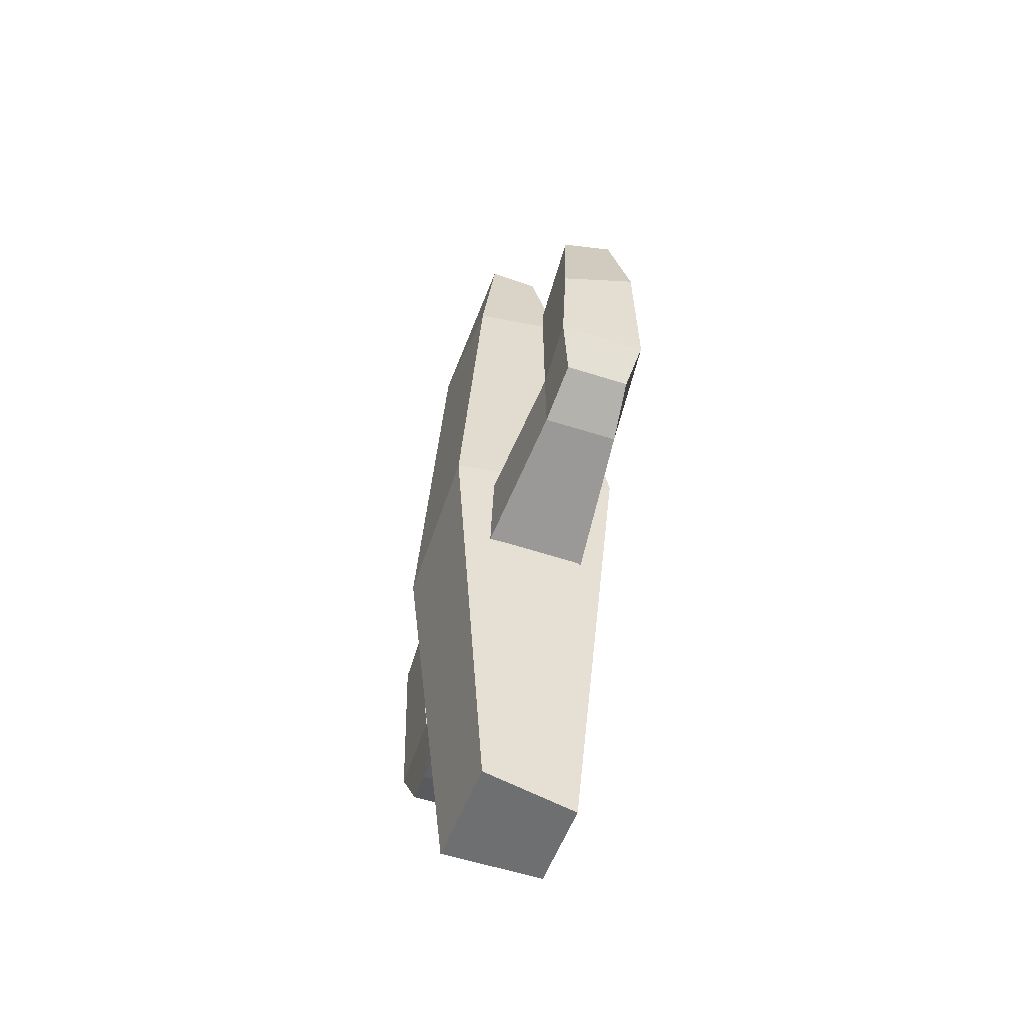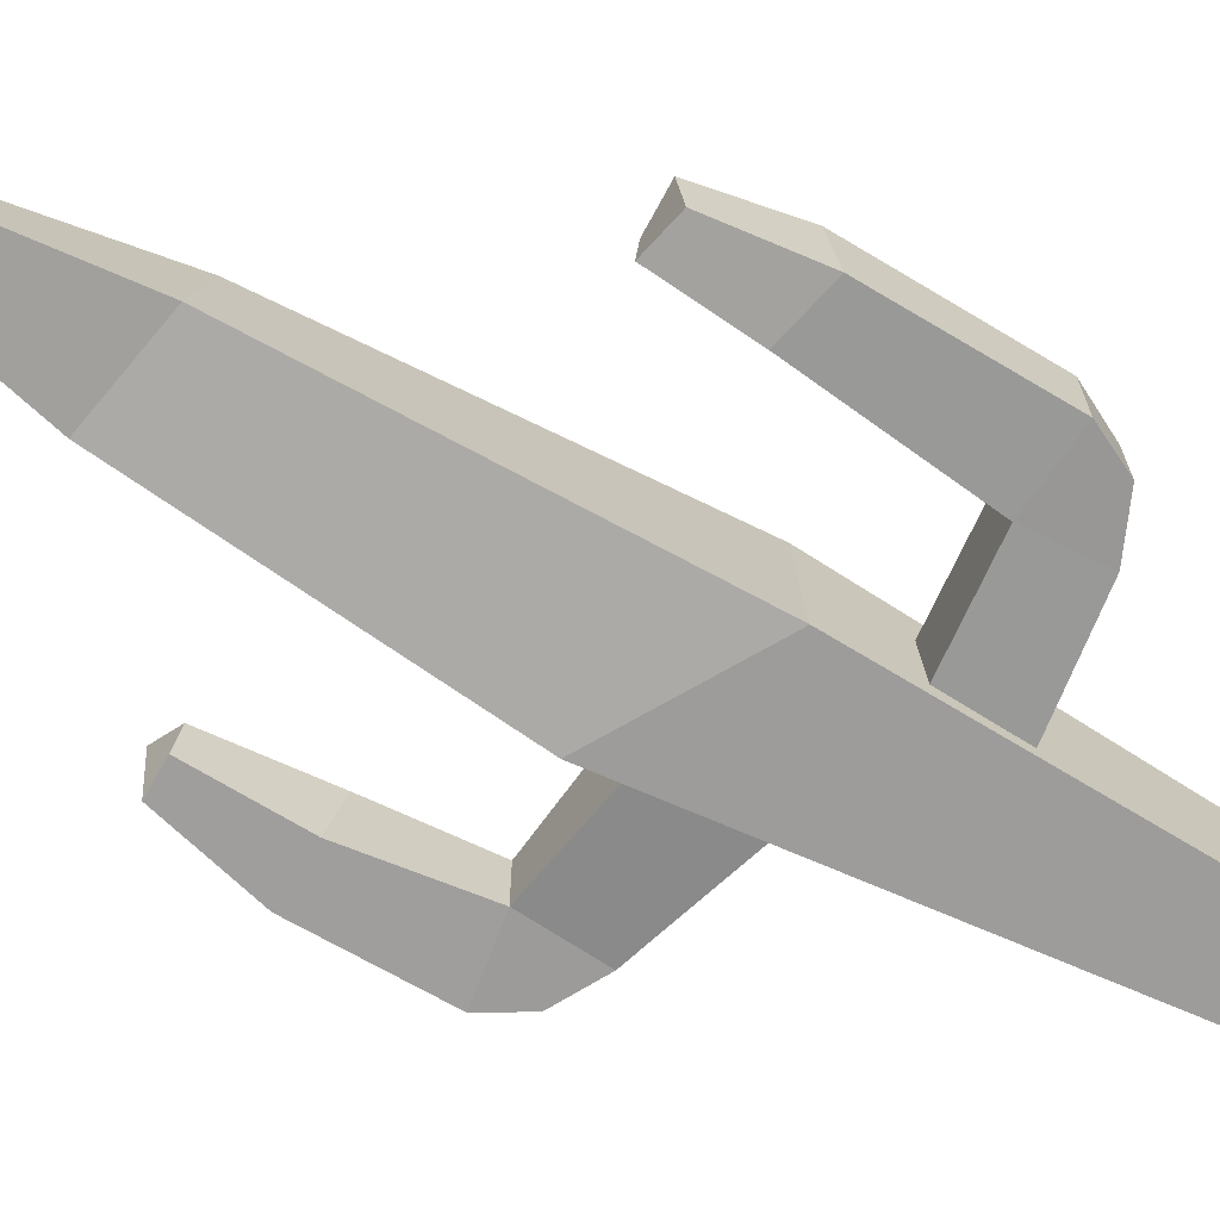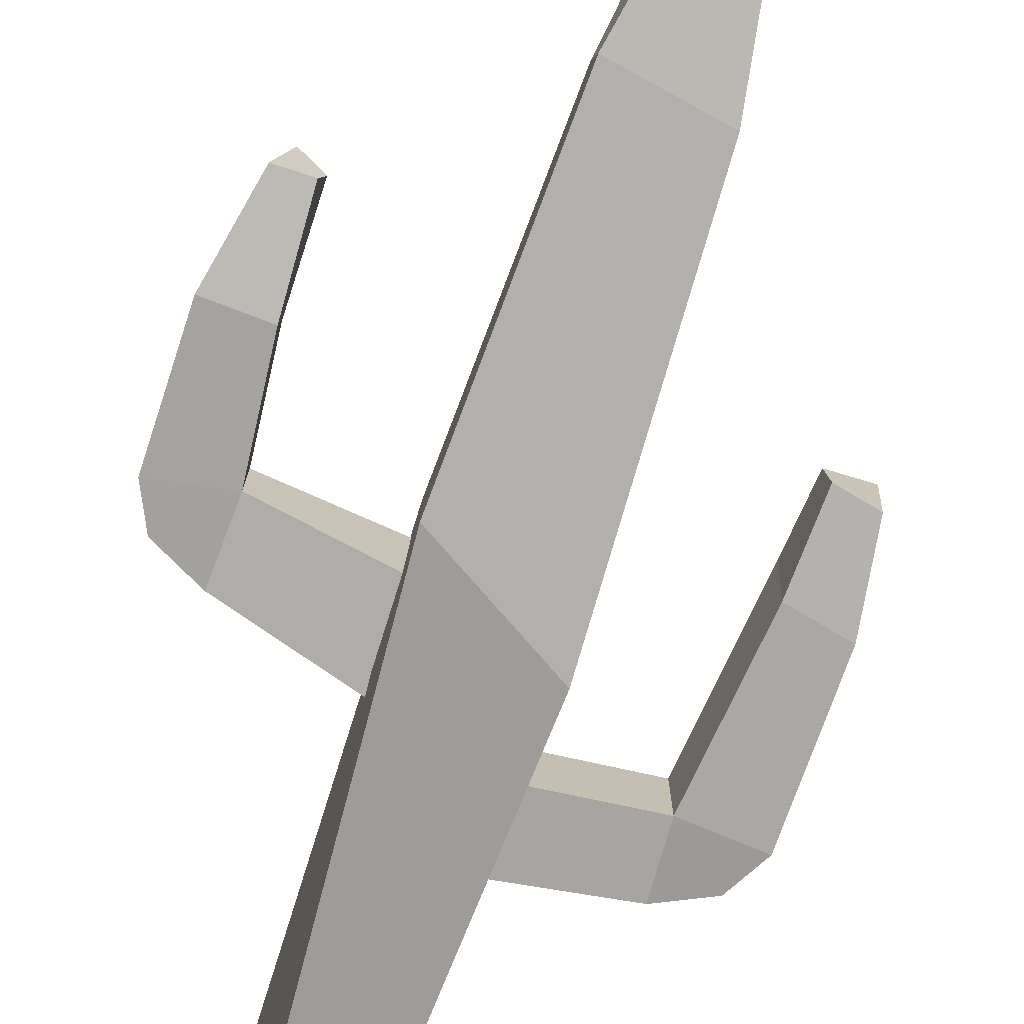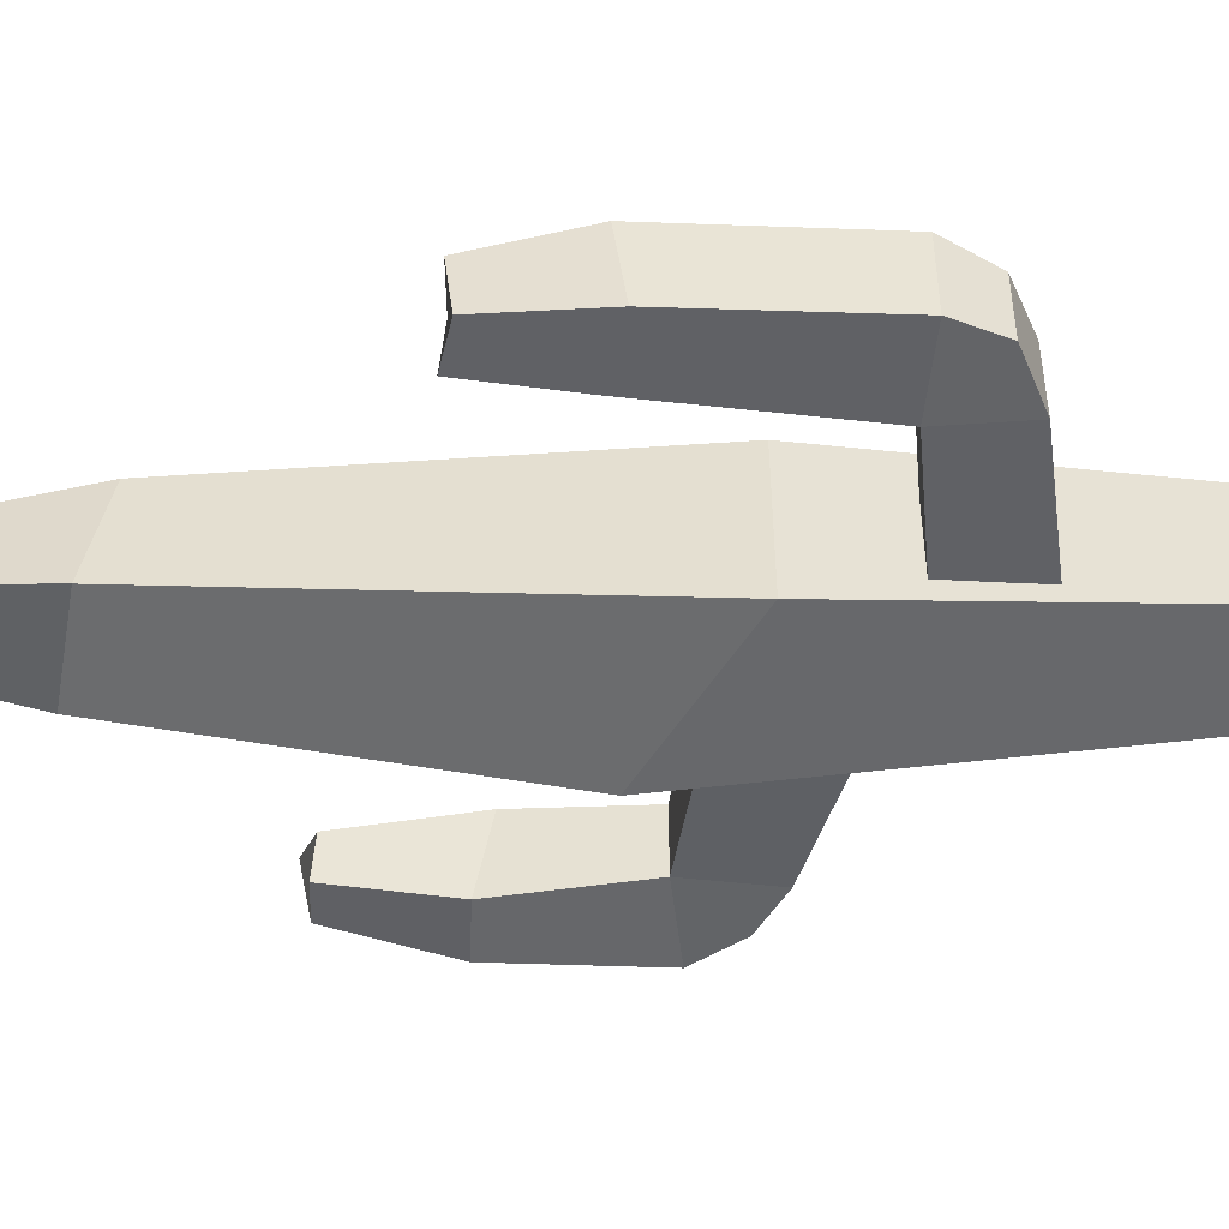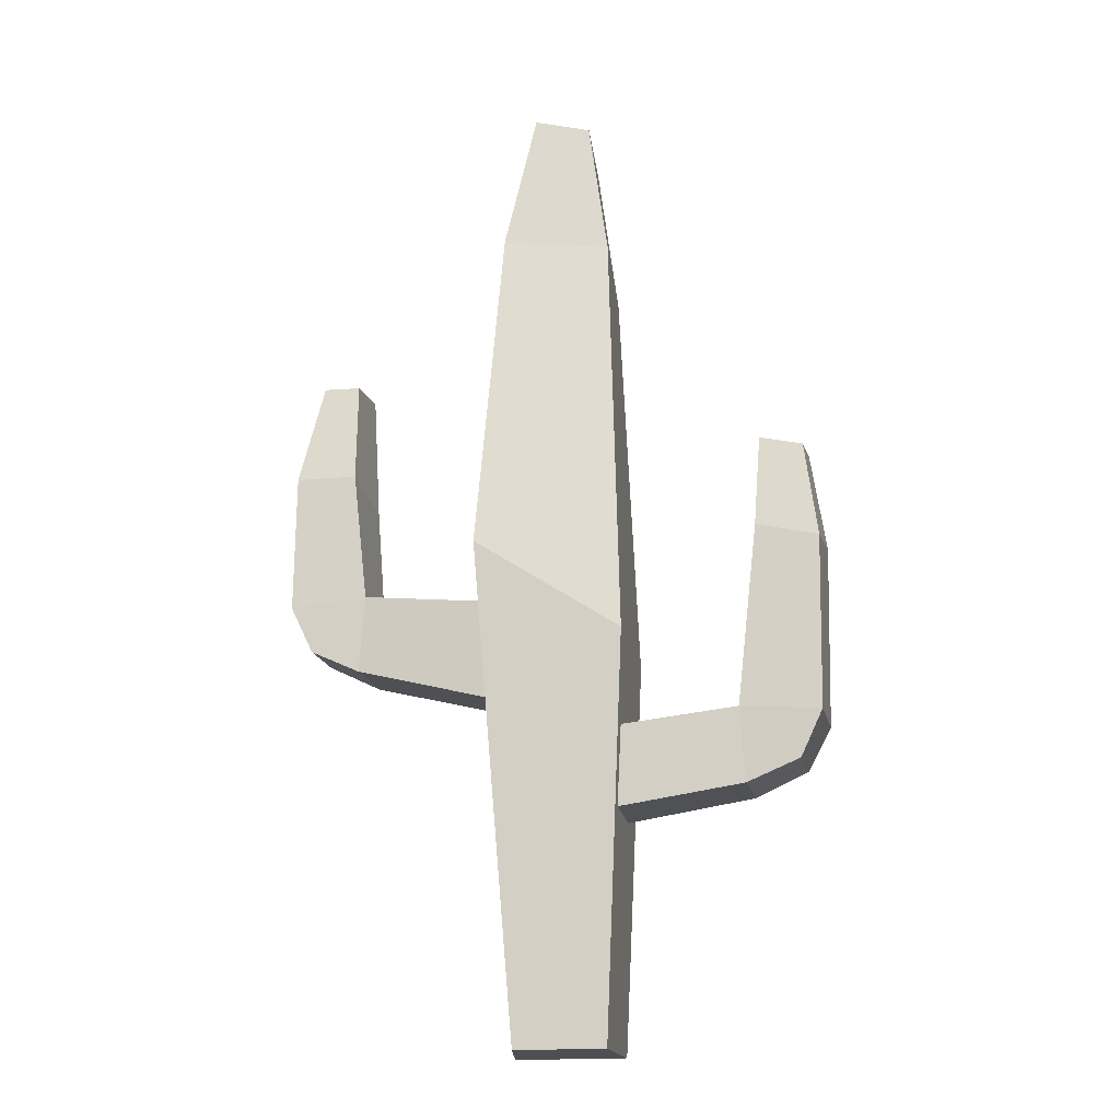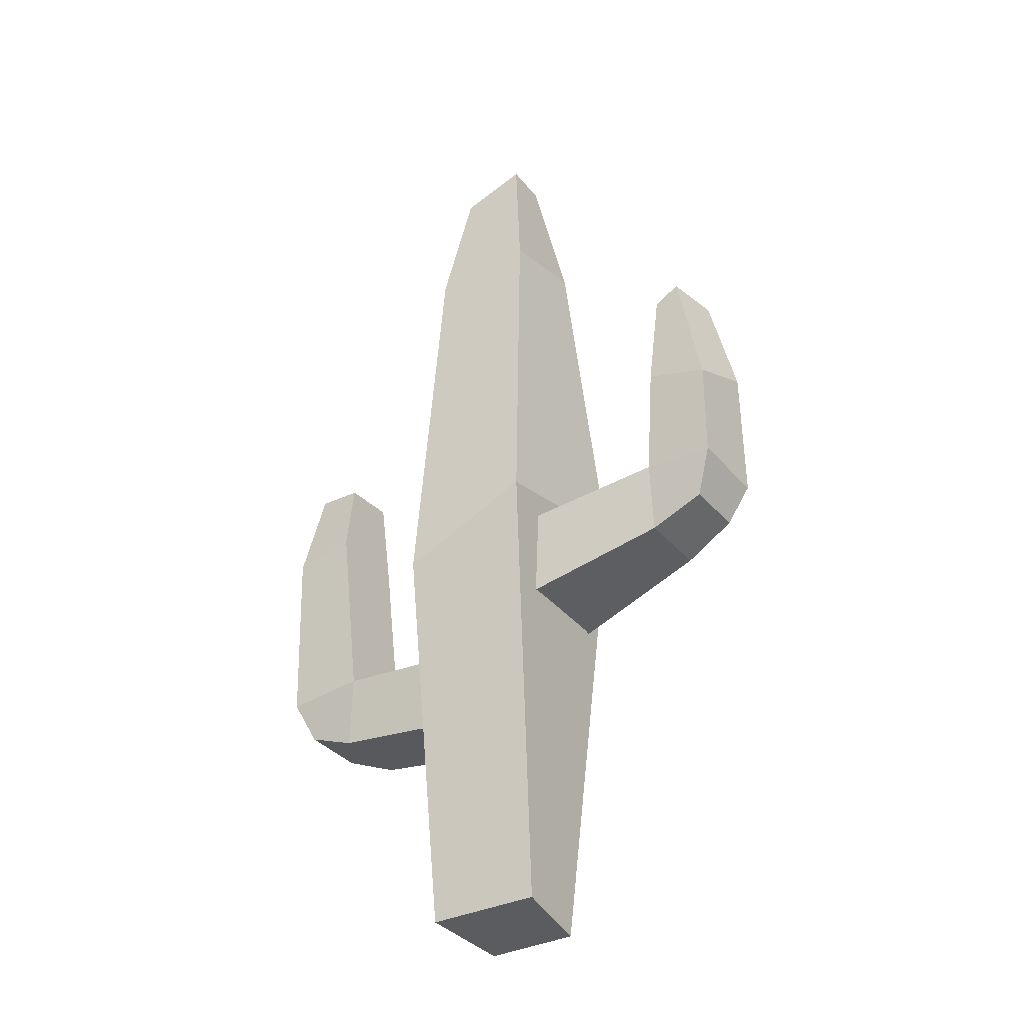
<metadata>
{"format":"obj","ext":"obj","renderer":"f3d","projection":"perspective","resolution":1024,"background":"white","views":[{"elev":-54.6,"azim":71.1,"up":"+Y"},{"elev":-68.2,"azim":-119.7,"up":"+Z"},{"elev":-74.8,"azim":161.6,"up":"+Z"},{"elev":-48.3,"azim":-90.6,"up":"+Z"},{"elev":-18.1,"azim":-167.6,"up":"+Y"},{"elev":-35.3,"azim":34.4,"up":"+Y"}]}
</metadata>
<code>
o Cactus_Cube.011
v -0.06447 0.6547 -0.137
v -0.0826 0.8958 -0.137
v -0.06447 0.6547 0.1049
v -0.0826 0.8958 0.1049
v -0.5538 0.7264 -0.1251
v -0.5414 0.9437 -0.133
v -0.5538 0.7264 0.09302
v -0.5414 0.9437 0.101
v -0.775 0.9251 0.101
v -0.7084 0.7929 0.08011
v -0.775 0.9251 -0.133
v -0.7084 0.7929 -0.1122
v -0.6034 1.508 0.1051
v -0.6012 1.478 -0.1312
v -0.7862 1.466 0.1086
v -0.784 1.437 -0.1277
v -0.6168 1.743 0.05941
v -0.6176 1.755 -0.1034
v -0.7451 1.746 0.06182
v -0.7436 1.726 -0.101
v 0.07883 0.9934 0.1346
v 0.07773 1.281 0.1256
v 0.08046 0.9733 -0.1713
v 0.07072 1.274 -0.1727
v 0.5785 1.11 0.08548
v 0.5682 1.342 0.0835
v 0.5785 1.11 -0.1272
v 0.5682 1.342 -0.1111
v 0.7848 1.311 -0.1448
v 0.7291 1.182 -0.112
v 0.7848 1.311 0.1031
v 0.7291 1.182 0.07032
v 0.6025 1.716 -0.1412
v 0.5992 1.675 0.09785
v 0.7858 1.722 -0.1327
v 0.7777 1.627 0.08681
v 0.6161 2.027 -0.08579
v 0.6003 2.018 0.03422
v 0.722 2.028 -0.09248
v 0.6794 2.057 0.04031
v -0.1613 0.01004 0.1434
v -0.1477 2.352 0.19
v -0.1623 0.01004 -0.1491
v -0.1771 2.4 -0.134
v 0.1602 0.01004 0.1324
v 0.1421 2.41 0.1547
v 0.1013 0.01004 -0.1541
v 0.1487 2.458 -0.12
v -0.1005 2.775 0.1125
v -0.1055 2.85 -0.06031
v 0.06225 2.894 -0.0672
v 0.08622 2.857 0.09419
v -0.194 1.173 0.2601
v -0.2221 1.173 -0.2103
v 0.1973 1.44 -0.27
v 0.1801 1.355 0.2344
f 2 4 3 1
f 4 8 7 3
f 6 5 12 11
f 6 2 1 5
f 1 3 7 5
f 6 8 4 2
f 9 11 12 10
f 5 7 10 12
f 9 8 13 15
f 7 8 9 10
f 16 15 19 20
f 6 11 16 14
f 11 9 15 16
f 8 6 14 13
f 17 18 20 19
f 14 16 20 18
f 13 14 18 17
f 15 13 17 19
f 22 24 23 21
f 24 28 27 23
f 26 25 32 31
f 26 22 21 25
f 21 23 27 25
f 26 28 24 22
f 29 31 32 30
f 25 27 30 32
f 29 28 33 35
f 27 28 29 30
f 36 35 39 40
f 26 31 36 34
f 31 29 35 36
f 28 26 34 33
f 37 38 40 39
f 34 36 40 38
f 33 34 38 37
f 35 33 37 39
f 53 54 43 41
f 54 55 47 43
f 55 56 45 47
f 56 53 41 45
f 41 43 47 45
f 44 42 49 50
f 52 51 50 49
f 42 46 52 49
f 48 44 50 51
f 46 48 51 52
f 46 42 53 56
f 48 46 56 55
f 44 48 55 54
f 42 44 54 53

</code>
